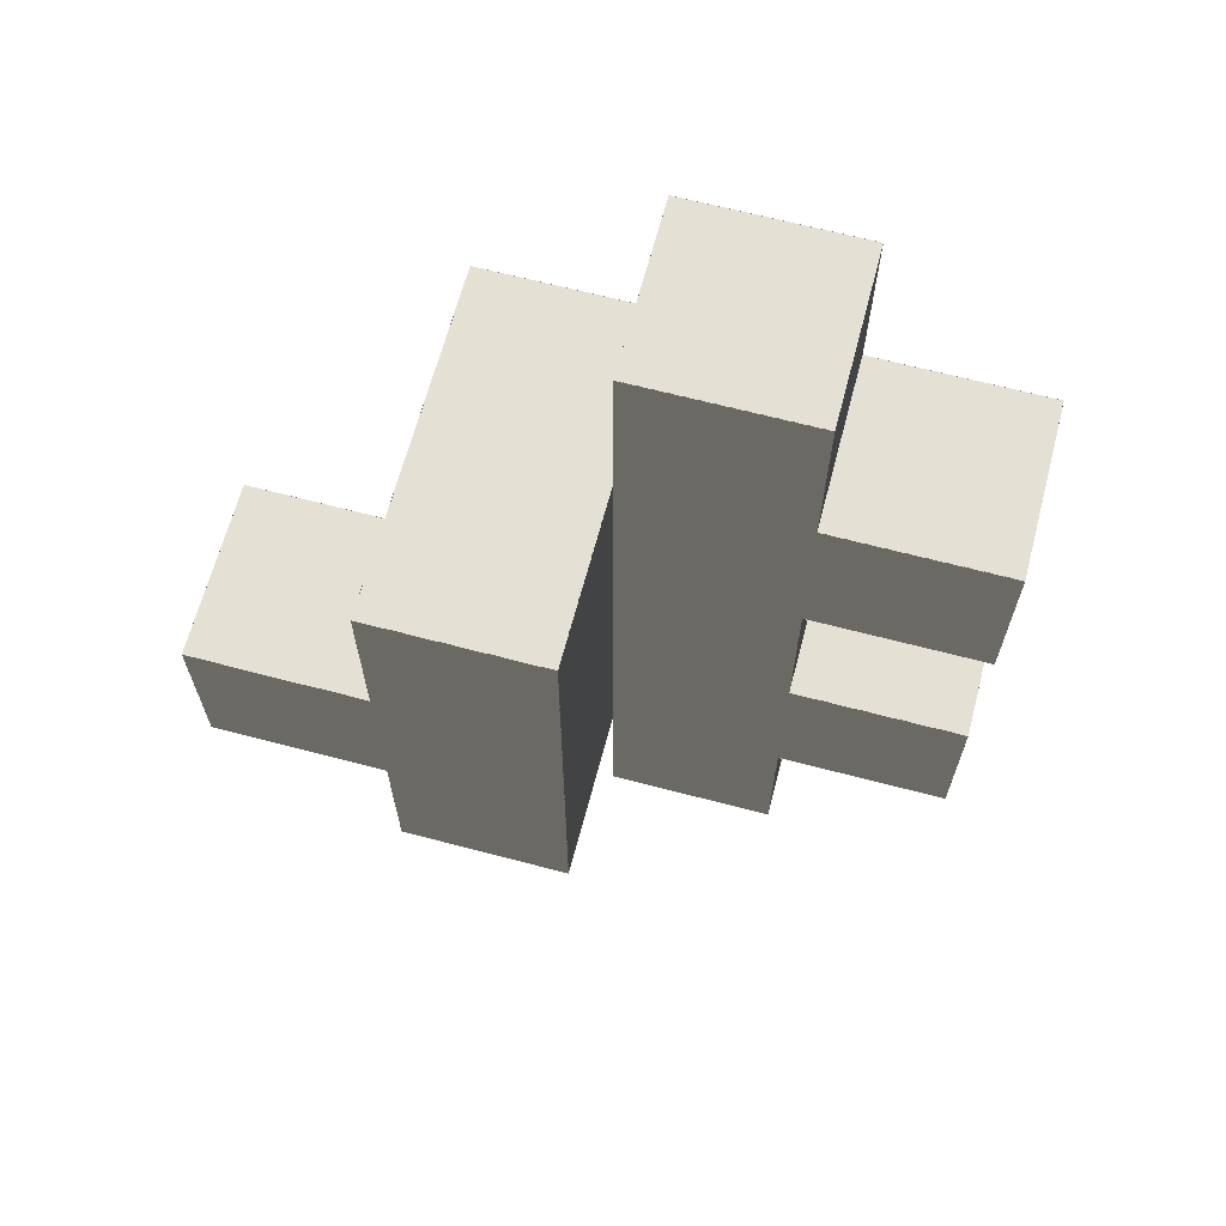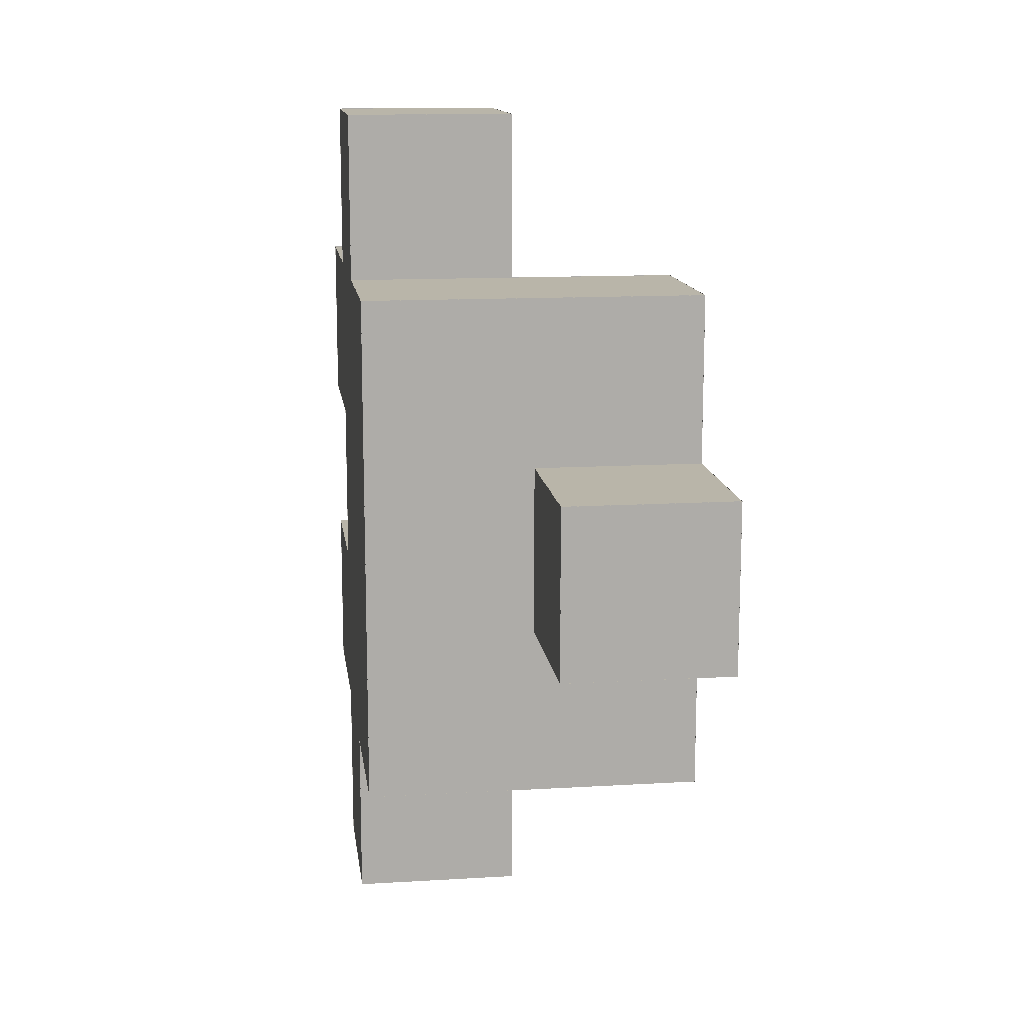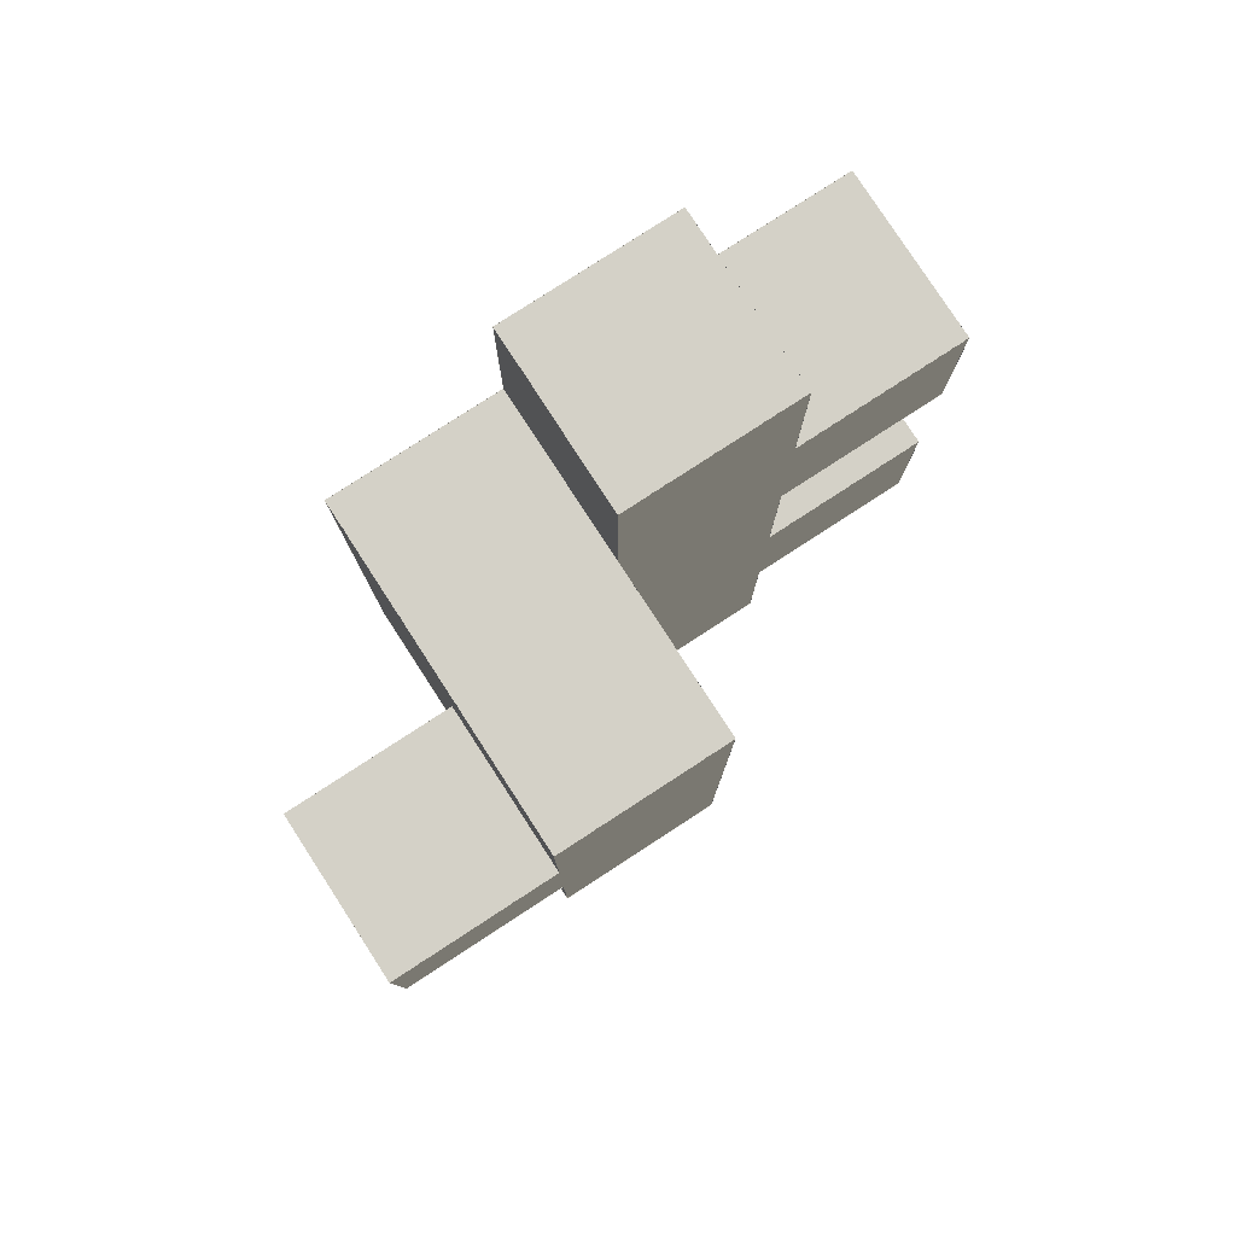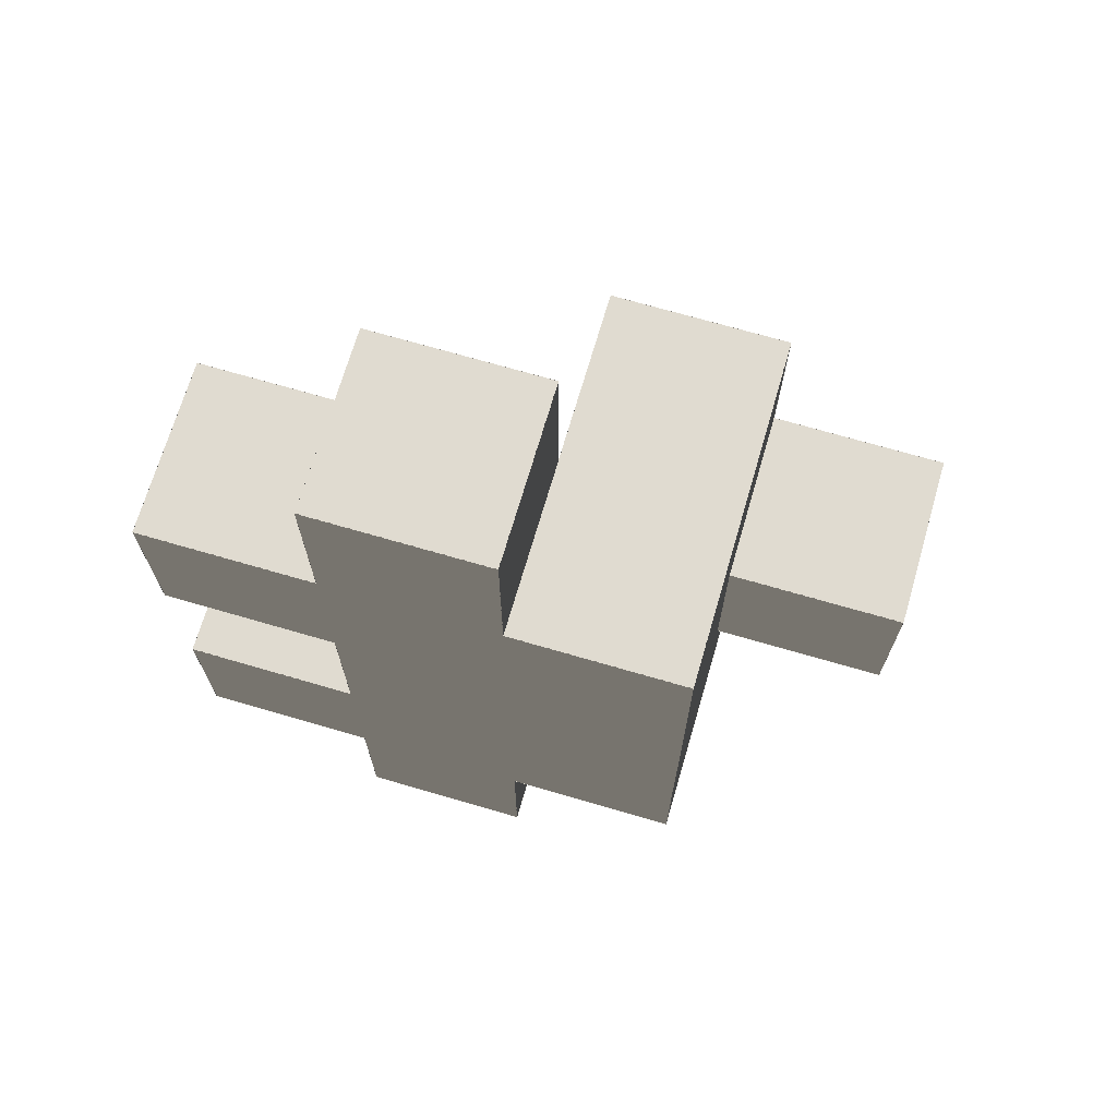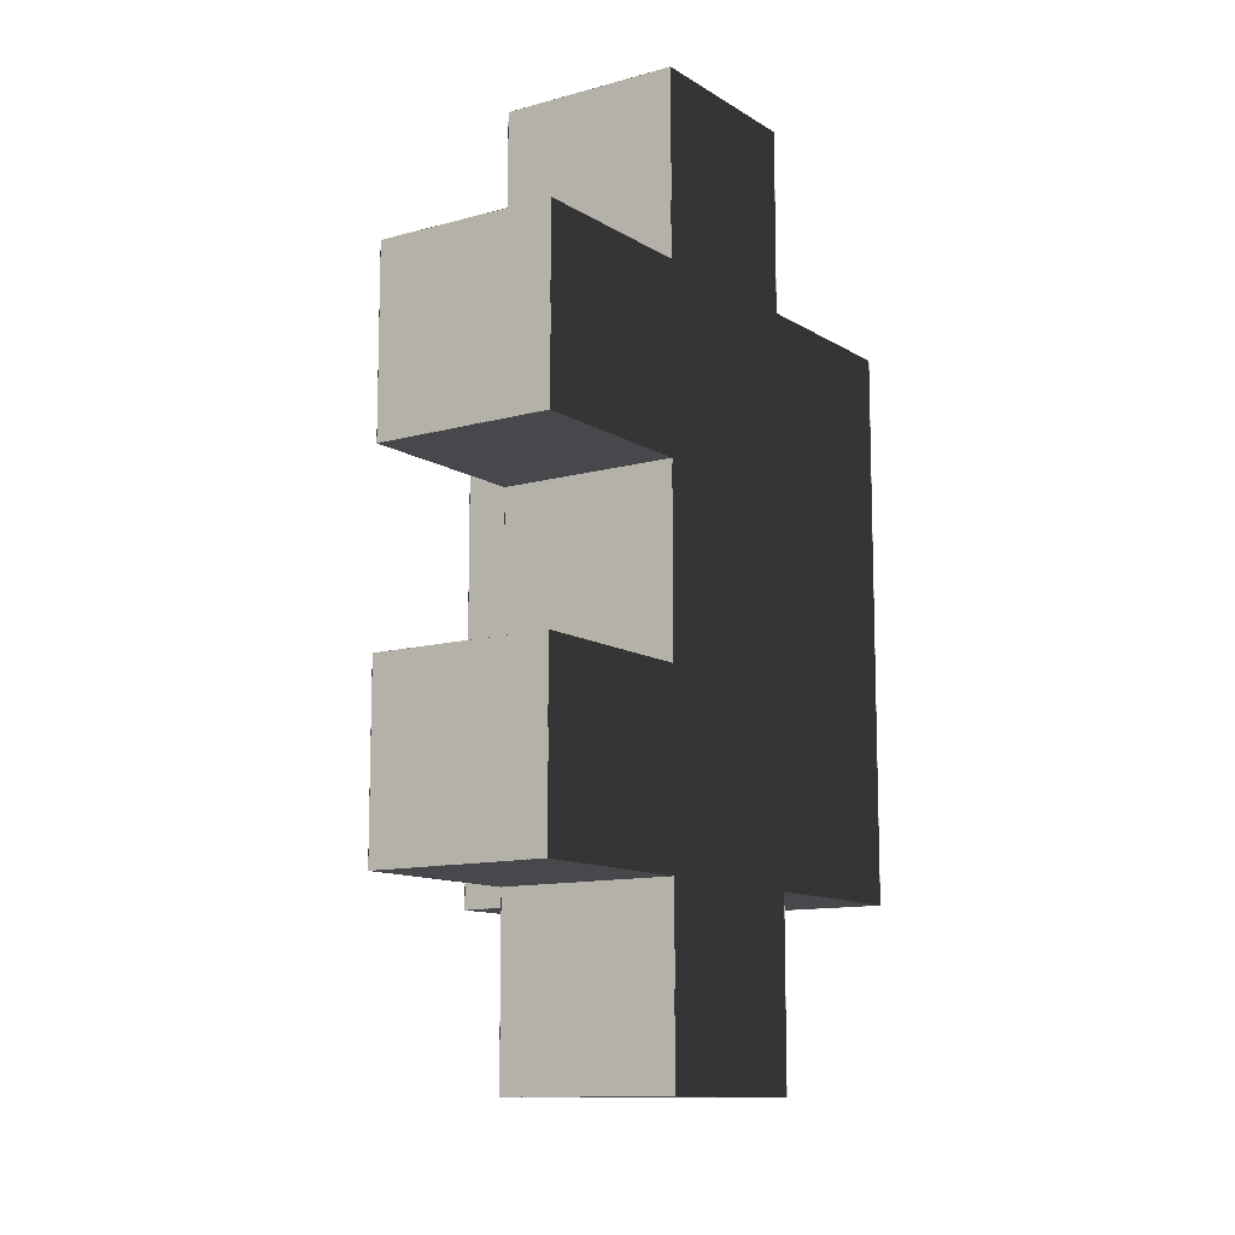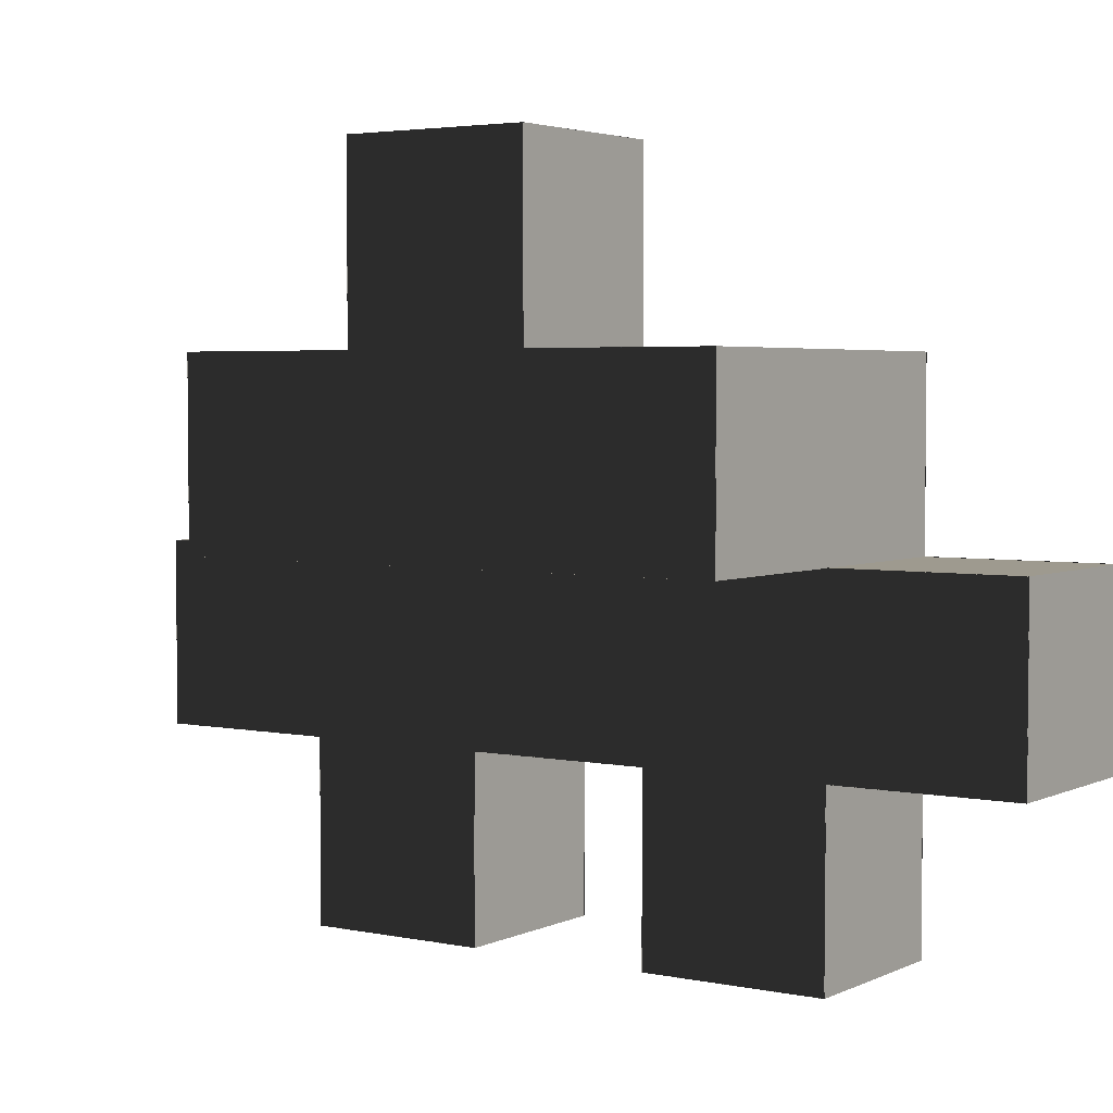
<metadata>
{"format":"obj","ext":"obj","renderer":"f3d","projection":"perspective","resolution":1024,"background":"white","views":[{"elev":65.8,"azim":-75.2,"up":"+Z"},{"elev":13.4,"azim":172.4,"up":"+Z"},{"elev":79.8,"azim":-123.0,"up":"+Z"},{"elev":70.1,"azim":106.3,"up":"+Z"},{"elev":-11.4,"azim":34.3,"up":"+Z"},{"elev":3.6,"azim":-55.8,"up":"+Y"}]}
</metadata>
<code>
g Glacial Lord Left Hand
v 1.001 -0.999 -0.5
v 1.001 -2.001 -0.5
v -0.001 -2.001 -0.5
v -0.001 -0.999 -0.5
v 0 0.0009999 0.501
v 0 -1.001 0.501
v 0 -1.001 -0.501
v 0 0.0009999 -0.501
v 0 0.0009999 1.501
v 0 -1.001 1.501
v 0 -1.001 0.499
v 0 0.0009999 0.499
v 0 0.0009999 2.501
v 0 -1.001 2.501
v 0 -1.001 1.499
v 0 0.0009999 1.499
v -1 1.001 -0.499
v -1 -0.001 -0.499
v -1 -0.001 -1.501
v -1 1.001 -1.501
v -1 1.001 0.501
v -1 -0.001 0.501
v -1 -0.001 -0.501
v -1 1.001 -0.501
v -1 1.001 1.501
v -1 -0.001 1.501
v -1 -0.001 0.499
v -1 1.001 0.499
v -1 2.001 0.501
v -1 0.999 0.501
v -1 0.999 -0.501
v -1 2.001 -0.501
v 1.001 0 -2.501
v 1.001 0 -1.499
v -0.001 0 -1.499
v -0.001 0 -2.501
v 1.001 0 1.499
v 1.001 0 2.501
v -0.001 0 2.501
v -0.001 0 1.499
v 1.001 1 -1.501
v 1.001 1 -0.499
v -0.001 1 -0.499
v -0.001 1 -1.501
v 1.001 1 -0.501
v 1.001 1 0.501
v -0.001 1 0.501
v -0.001 1 -0.501
v 1.001 1 0.499
v 1.001 1 1.501
v -0.001 1 1.501
v -0.001 1 0.499
v 0.001 1 -1.501
v 0.001 1 -0.499
v -1.001 1 -0.499
v -1.001 1 -1.501
v 0.001 1 0.499
v 0.001 1 1.501
v -1.001 1 1.501
v -1.001 1 0.499
v 0.001 2 -0.501
v 0.001 2 0.501
v -1.001 2 0.501
v -1.001 2 -0.501
v 1.001 -2 -0.499
v 1.001 -2 -1.501
v -0.001 -2 -1.501
v -0.001 -2 -0.499
v 1.001 -2 1.501
v 1.001 -2 0.499
v -0.001 -2 0.499
v -0.001 -2 1.501
v 1.001 -1 -1.499
v 1.001 -1 -2.501
v -0.001 -1 -2.501
v -0.001 -1 -1.499
v 1.001 -1 0.501
v 1.001 -1 -0.501
v -0.001 -1 -0.501
v -0.001 -1 0.501
v 1.001 -1 2.501
v 1.001 -1 1.499
v -0.001 -1 1.499
v -0.001 -1 2.501
v 0.001 0 -0.499
v 0.001 0 -1.501
v -1.001 0 -1.501
v -1.001 0 -0.499
v 0 0.0009999 -0.499
v 0 -1.001 -0.499
v 0 -1.001 -1.501
v 0 0.0009999 -1.501
v 0 0.0009999 -1.499
v 0 -1.001 -1.499
v 0 -1.001 -2.501
v 0 0.0009999 -2.501
v 0 -0.999 1.501
v 0 -2.001 1.501
v 0 -2.001 0.499
v 0 -0.999 0.499
v 0 -0.999 -0.499
v 0 -2.001 -0.499
v 0 -2.001 -1.501
v 0 -0.999 -1.501
v 1.001 -0.999 1.5
v 1.001 -2.001 1.5
v -0.001 -2.001 1.5
v -0.001 -0.999 1.5
v 1.001 0.0009999 2.5
v 1.001 -1.001 2.5
v -0.001 -1.001 2.5
v -0.001 0.0009999 2.5
v 1.001 1.001 1.5
v 1.001 -0.001 1.5
v -0.001 -0.001 1.5
v -0.001 1.001 1.5
v 0.001 1.001 1.5
v 0.001 -0.001 1.5
v -1.001 -0.001 1.5
v -1.001 1.001 1.5
v 0.001 2.001 0.5
v 0.001 0.999 0.5
v -1.001 0.999 0.5
v -1.001 2.001 0.5
v -0.001 -0.999 -1.5
v -0.001 -2.001 -1.5
v 1.001 -2.001 -1.5
v 1.001 -0.999 -1.5
v -0.001 -0.999 0.5
v -0.001 -2.001 0.5
v 1.001 -2.001 0.5
v 1.001 -0.999 0.5
v -0.001 0.0009999 -2.5
v -0.001 -1.001 -2.5
v 1.001 -1.001 -2.5
v 1.001 0.0009999 -2.5
v -0.001 1.001 -1.5
v -0.001 -0.001 -1.5
v 1.001 -0.001 -1.5
v 1.001 1.001 -1.5
v -1.001 1.001 -1.5
v -1.001 -0.001 -1.5
v 0.001 -0.001 -1.5
v 0.001 1.001 -1.5
v 0.001 0 0.501
v 0.001 0 -0.501
v -1.001 0 -0.501
v -1.001 0 0.501
v -1.001 2.001 -0.5
v -1.001 0.999 -0.5
v 0.001 0.999 -0.5
v 0.001 2.001 -0.5
v 1 -0.999 0.499
v 1 -2.001 0.499
v 1 -2.001 1.501
v 1 -0.999 1.501
v 1 0.0009999 -2.501
v 1 -1.001 -2.501
v 1 -1.001 -1.499
v 1 0.0009999 -1.499
v 1 0.0009999 -1.501
v 1 -1.001 -1.501
v 1 -1.001 -0.499
v 1 0.0009999 -0.499
v 1 0.0009999 -0.501
v 1 -1.001 -0.501
v 1 -1.001 0.501
v 1 0.0009999 0.501
v 1 0.0009999 0.499
v 1 -1.001 0.499
v 1 -1.001 1.501
v 1 0.0009999 1.501
v 1 0.0009999 1.499
v 1 -1.001 1.499
v 1 -1.001 2.501
v 1 0.0009999 2.501
v 1 1.001 -1.501
v 1 -0.001 -1.501
v 1 -0.001 -0.499
v 1 1.001 -0.499
v 1 1.001 -0.501
v 1 -0.001 -0.501
v 1 -0.001 0.501
v 1 1.001 0.501
v 1 1.001 0.499
v 1 -0.001 0.499
v 1 -0.001 1.501
v 1 1.001 1.501
v 0 2.001 -0.501
v 0 0.999 -0.501
v 0 0.999 0.501
v 0 2.001 0.501
v 1 -0.999 -1.501
v 1 -2.001 -1.501
v 1 -2.001 -0.499
v 1 -0.999 -0.499
v 0.001 0 1.501
v 0.001 0 0.499
v -1.001 0 0.499
v -1.001 0 1.501
f 199 197 200
f 199 198 197
f 195 193 196
f 195 194 193
f 191 189 192
f 191 190 189
f 187 185 188
f 187 186 185
f 183 181 184
f 183 182 181
f 179 177 180
f 179 178 177
f 175 173 176
f 175 174 173
f 171 169 172
f 171 170 169
f 167 165 168
f 167 166 165
f 163 161 164
f 163 162 161
f 159 157 160
f 159 158 157
f 155 153 156
f 155 154 153
f 151 149 152
f 151 150 149
f 147 145 148
f 147 146 145
f 143 141 144
f 143 142 141
f 139 137 140
f 139 138 137
f 135 133 136
f 135 134 133
f 131 129 132
f 131 130 129
f 127 125 128
f 127 126 125
f 123 121 124
f 123 122 121
f 119 117 120
f 119 118 117
f 115 113 116
f 115 114 113
f 111 109 112
f 111 110 109
f 107 105 108
f 107 106 105
f 103 101 104
f 103 102 101
f 99 97 100
f 99 98 97
f 95 93 96
f 95 94 93
f 91 89 92
f 91 90 89
f 87 85 88
f 87 86 85
f 83 81 84
f 83 82 81
f 79 77 80
f 79 78 77
f 75 73 76
f 75 74 73
f 71 69 72
f 71 70 69
f 67 65 68
f 67 66 65
f 63 61 64
f 63 62 61
f 59 57 60
f 59 58 57
f 55 53 56
f 55 54 53
f 51 49 52
f 51 50 49
f 47 45 48
f 47 46 45
f 43 41 44
f 43 42 41
f 39 37 40
f 39 38 37
f 35 33 36
f 35 34 33
f 31 29 32
f 31 30 29
f 27 25 28
f 27 26 25
f 23 21 24
f 23 22 21
f 19 17 20
f 19 18 17
f 15 13 16
f 15 14 13
f 11 9 12
f 11 10 9
f 7 5 8
f 7 6 5
f 3 1 4
f 3 2 1

</code>
